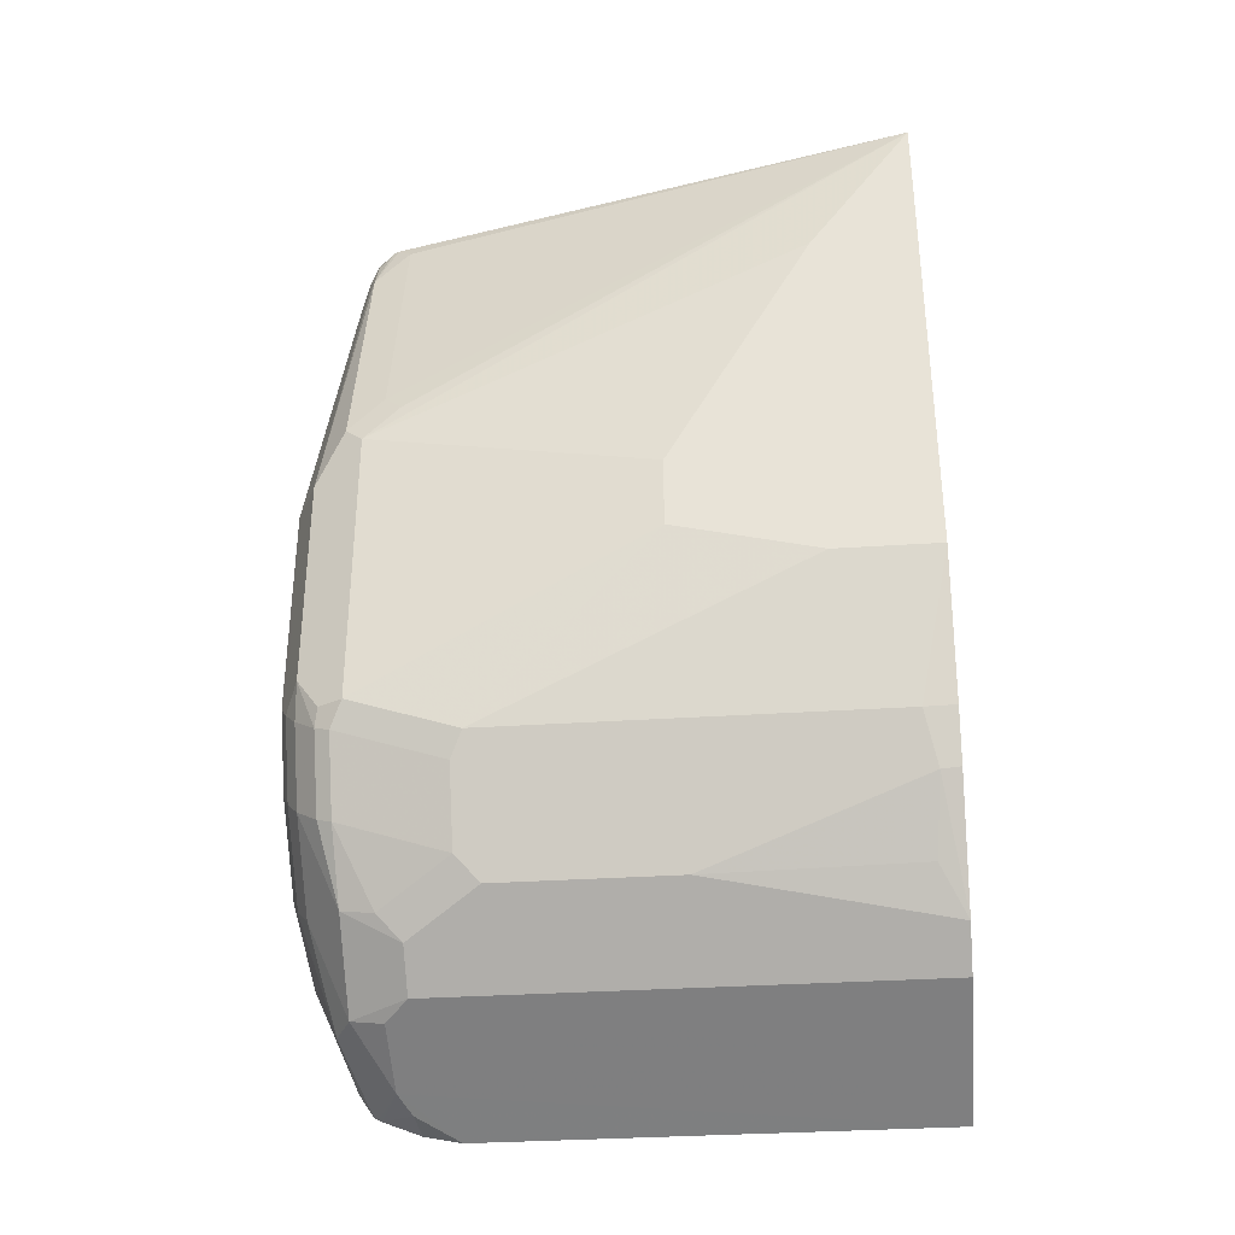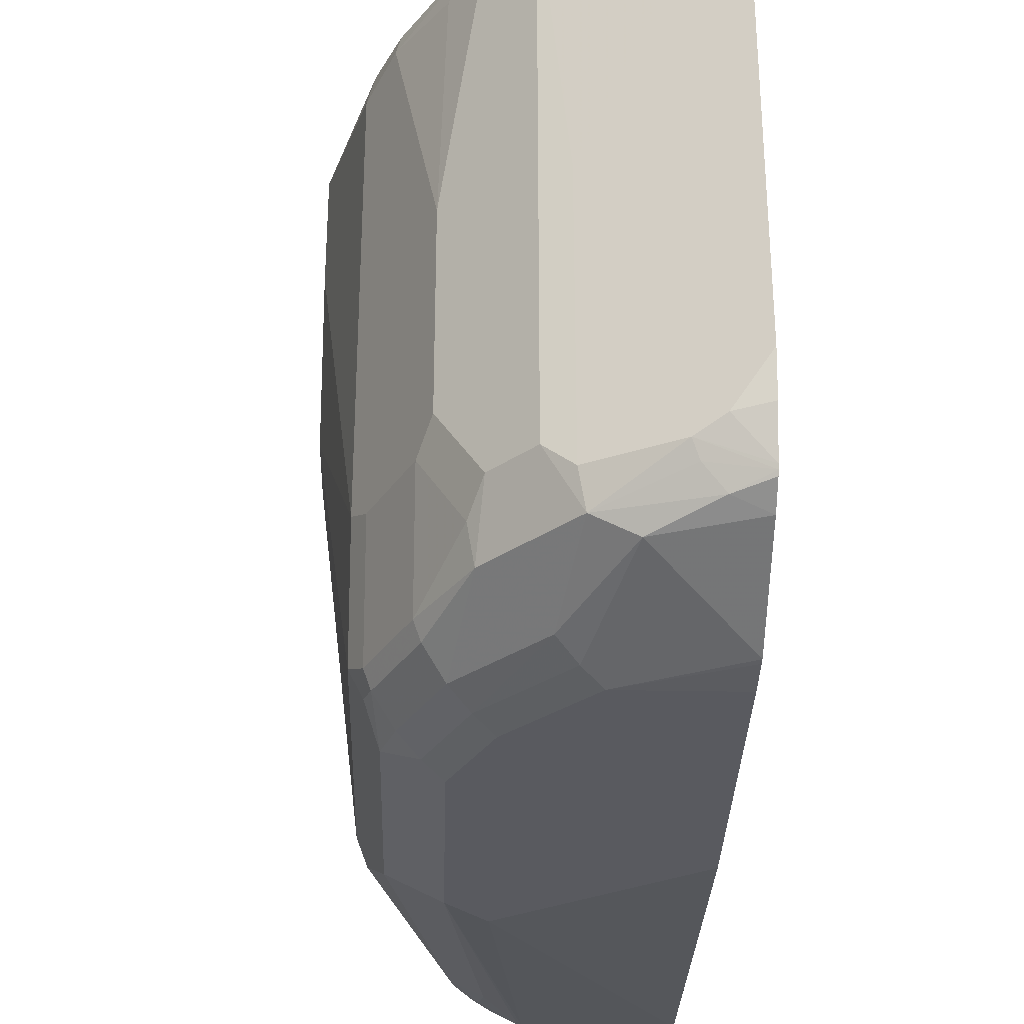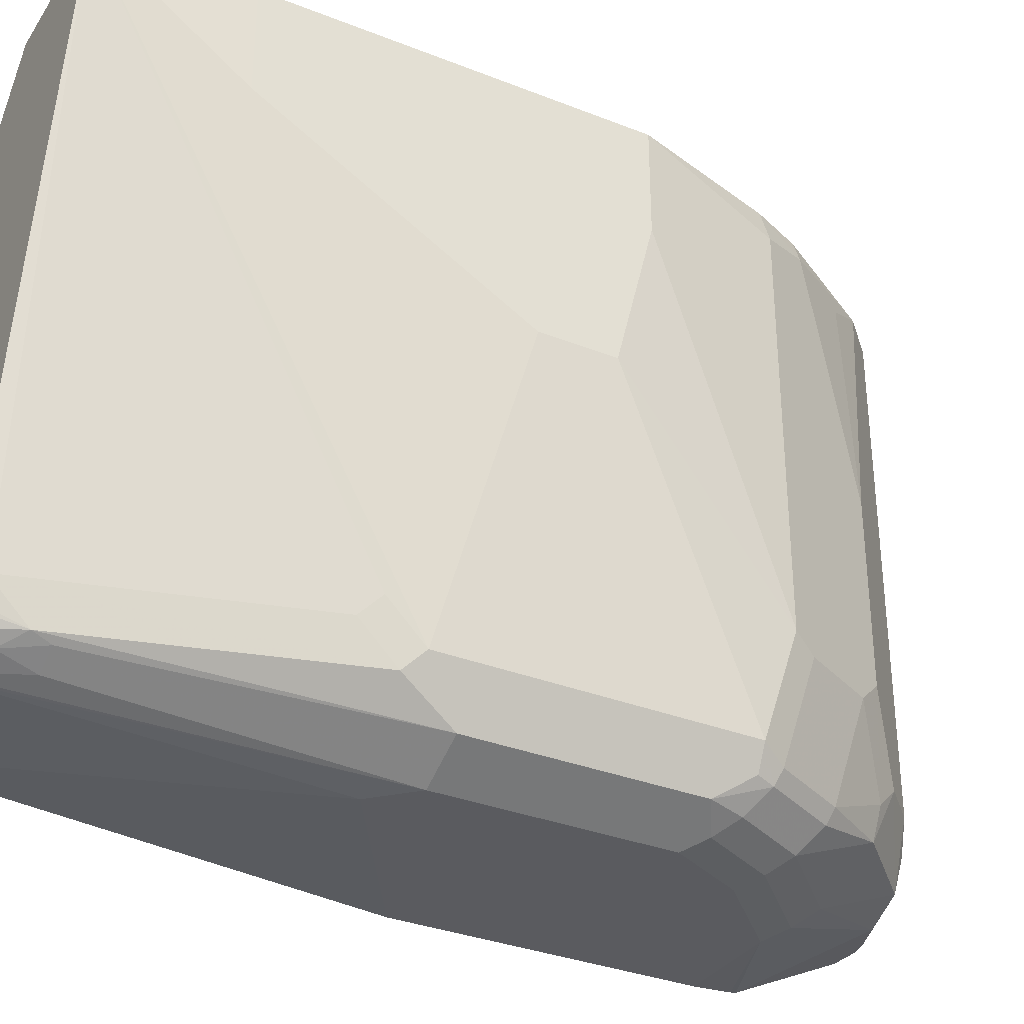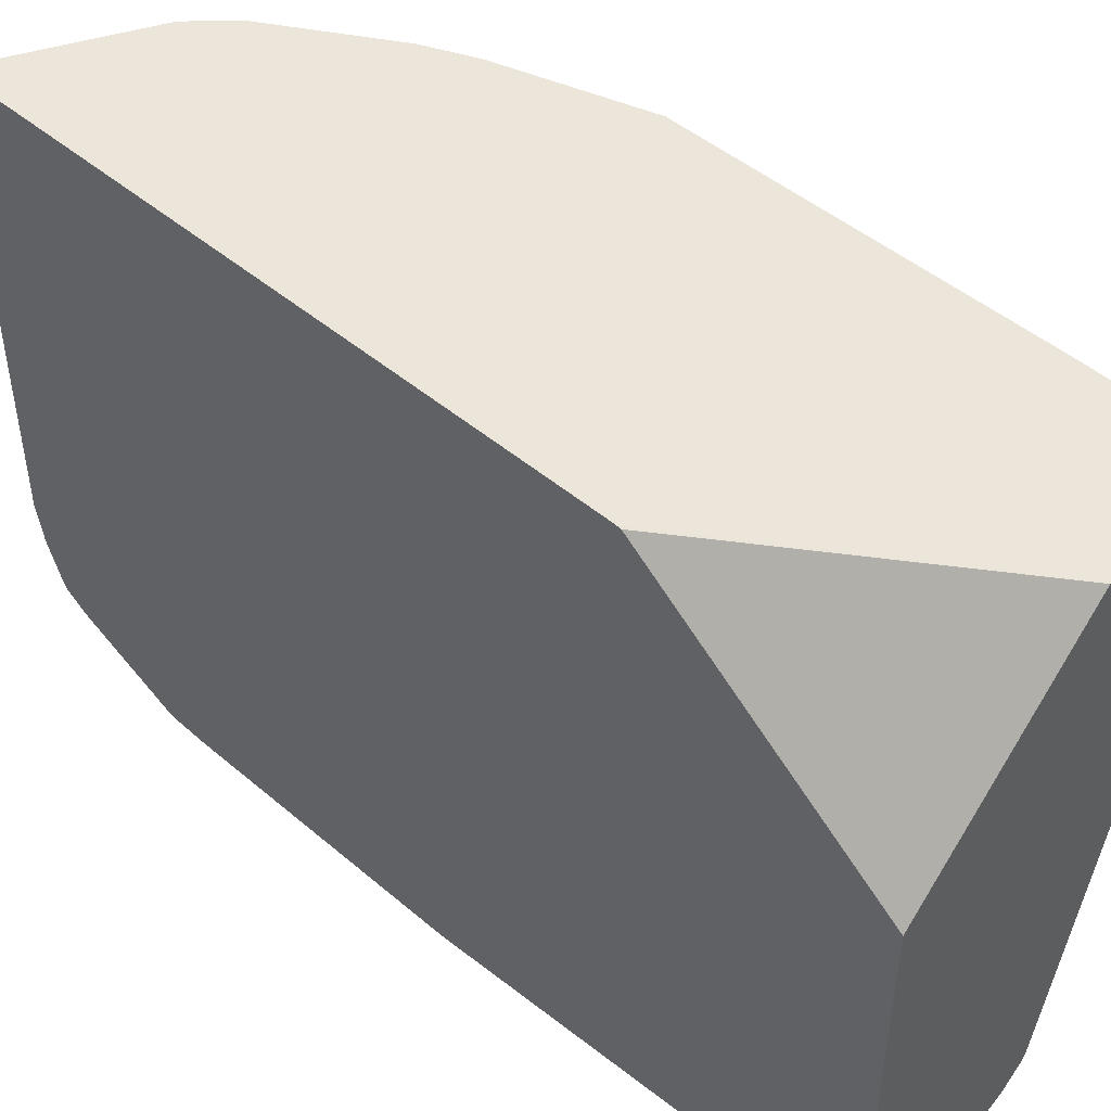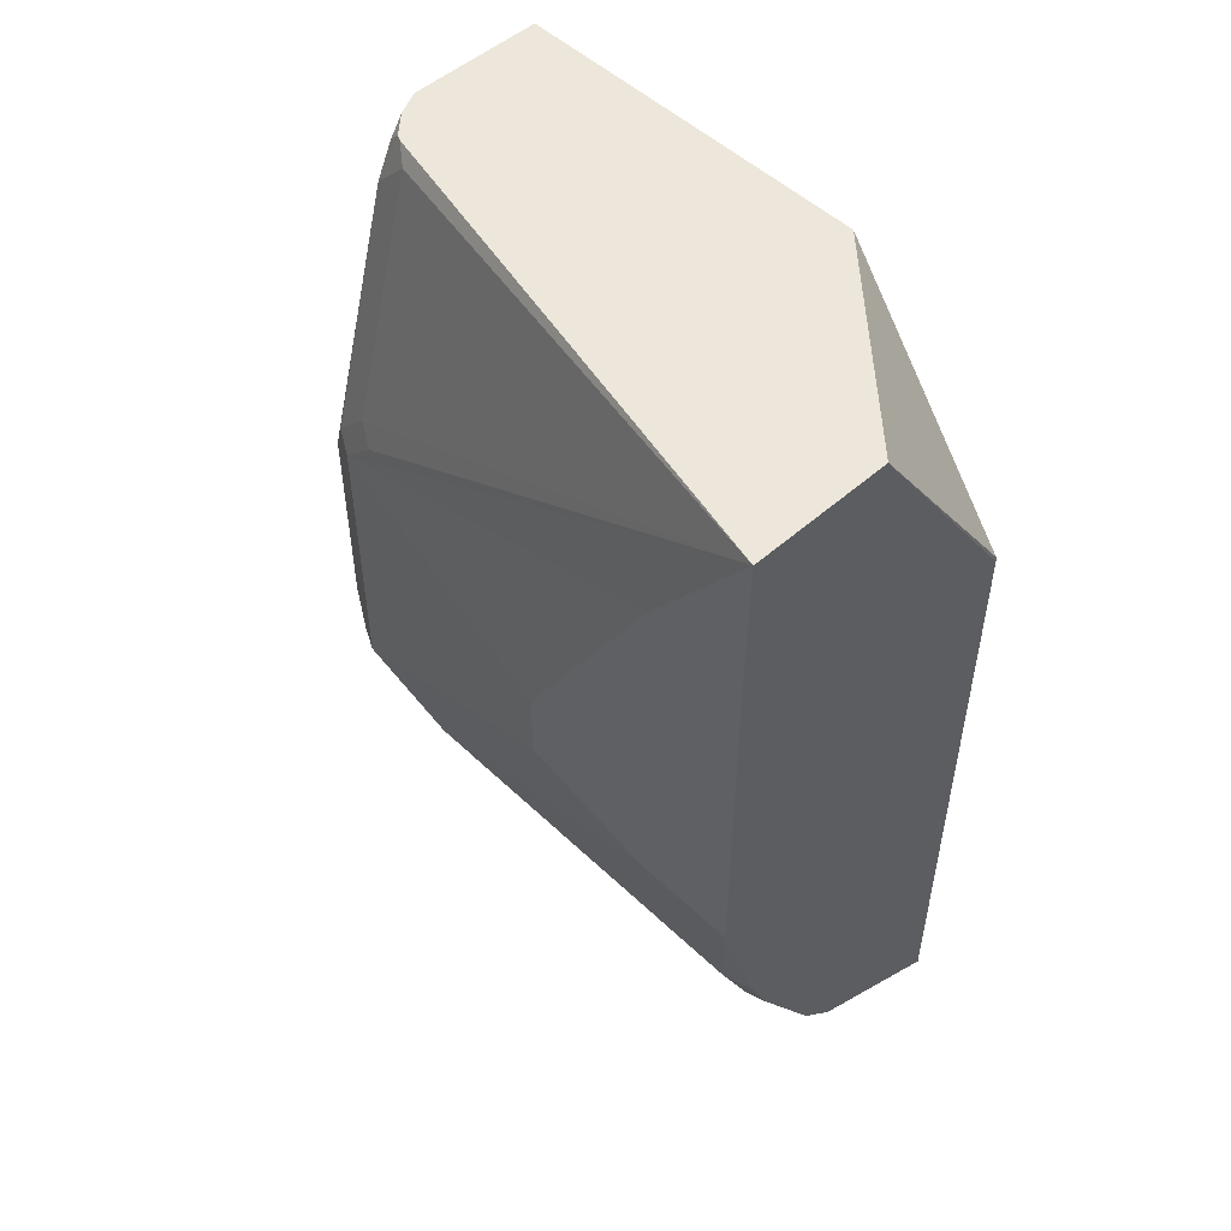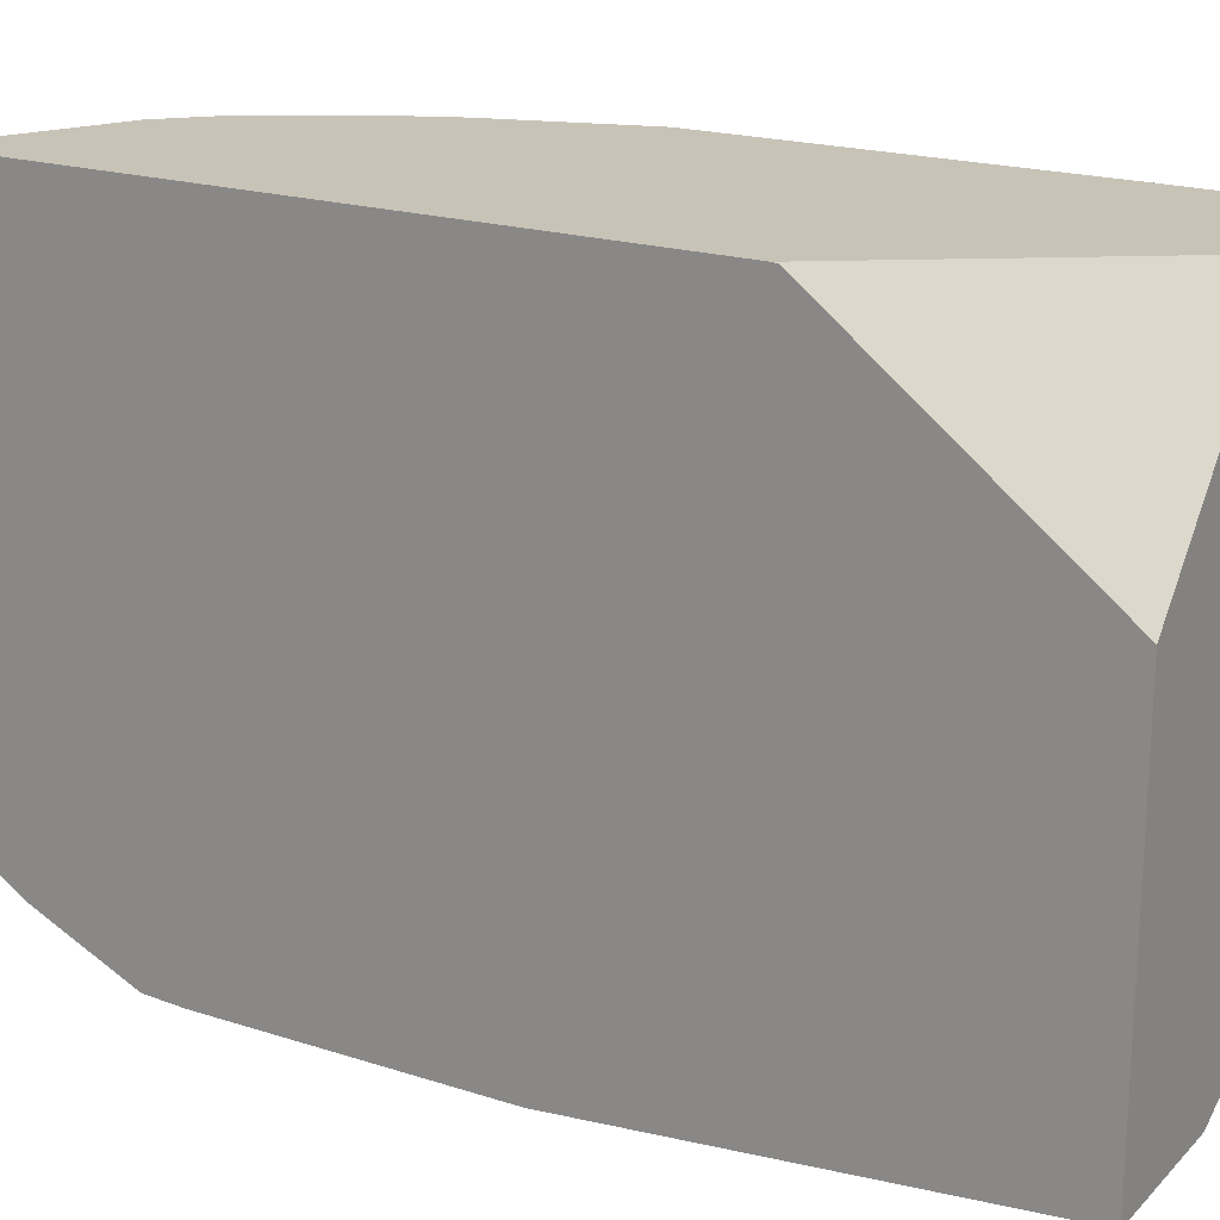
<metadata>
{"format":"obj","ext":"obj","renderer":"f3d","projection":"perspective","resolution":1024,"background":"white","views":[{"elev":-33.5,"azim":95.2,"up":"+Z"},{"elev":-31.9,"azim":178.5,"up":"+Y"},{"elev":-33.3,"azim":61.5,"up":"+Y"},{"elev":47.0,"azim":-46.1,"up":"+Y"},{"elev":50.7,"azim":136.0,"up":"+Z"},{"elev":19.8,"azim":-59.3,"up":"+Y"}]}
</metadata>
<code>
v 0.1171 -0.476 -0.3825
v 0.1171 -0.2752 -0.3825
v 0.1171 -0.1742 -0.5128
v 0.2082 -0.1738 -0.3825
v 0.2179 -0.4553 -0.3825
v 0.2844 -0.1738 -0.3825
v 0.2631 -0.1738 -0.7211
v 0.2856 -0.1738 -0.6474
v 0.2666 -0.1904 -0.7236
v 0.2539 -0.1841 -0.749
v 0.2349 -0.2983 -0.787
v 0.2666 -0.3999 -0.7236
v 0.2856 -0.2285 -0.6474
v 0.2856 -0.3047 -0.6284
v 0.2856 -0.1738 -0.4571
v 0.2856 -0.2285 -0.4571
v 0.2856 -0.3047 -0.5903
v 0.2666 -0.457 -0.5522
v 0.2666 -0.4379 -0.5332
v 0.2618 -0.4665 -0.5427
v 0.2618 -0.4475 -0.5237
v 0.2237 -0.4475 -0.3904
v 0.2237 -0.4665 -0.4094
v 0.2539 -0.4824 -0.5713
v 0.2602 -0.4697 -0.5522
v 0.2539 -0.4824 -0.6855
v 0.238 -0.4903 -0.695
v 0.2475 -0.4832 -0.7045
v 0.219 -0.4903 -0.7331
v 0.2285 -0.4951 -0.6855
v 0.2285 -0.4951 -0.5713
v 0.2221 -0.4697 -0.4189
v 0.2118 -0.4713 -0.3999
v 0.2095 -0.476 -0.4189
v 0.1923 -0.4756 -0.3825
v 0.1904 -0.476 -0.3825
v 0.2051 -0.4691 -0.3825
v 0.2142 -0.4665 -0.3904
v 0.2162 -0.4587 -0.3825
v 0.2095 -0.4951 -0.5522
v 0.1171 -0.4951 -0.6094
v 0.1171 -0.4937 -0.7835
v 0.1171 -0.4951 -0.7616
v 0.2095 -0.4951 -0.7236
v 0.1714 -0.4951 -0.7616
v 0.1809 -0.4903 -0.7712
v 0.1171 -0.494 -0.7807
v 0.1619 -0.4713 -0.8283
v 0.1904 -0.4832 -0.7807
v 0.2285 -0.4832 -0.7426
v 0.2571 -0.4713 -0.7141
v 0.2602 -0.4697 -0.7045
v 0.2666 -0.457 -0.7045
v 0.2602 -0.4633 -0.7172
v 0.2602 -0.4062 -0.7363
v 0.2412 -0.4633 -0.7553
v 0.238 -0.4713 -0.7521
v 0.219 -0.4618 -0.7902
v 0.1809 -0.4618 -0.8283
v 0.2158 -0.4316 -0.8061
v 0.1968 -0.4316 -0.8251
v 0.1841 -0.4443 -0.8315
v 0.146 -0.4443 -0.8505
v 0.1428 -0.4522 -0.8474
v 0.1333 -0.4633 -0.8442
v 0.1171 -0.4681 -0.8388
v 0.1171 -0.4601 -0.8507
v 0.1171 -0.4581 -0.8519
v 0.1171 -0.34 -0.865
v 0.1171 -0.4161 -0.865
v 0.1171 -0.4359 -0.8609
v 0.1171 -0.4562 -0.8528
v 0.1333 -0.4379 -0.8569
v 0.1171 -0.1738 -0.865
v 0.1841 -0.311 -0.8315
v 0.1968 -0.2983 -0.8251
v 0.2349 -0.3935 -0.787
v 0.2221 -0.4443 -0.7934
v 0.2412 -0.4062 -0.7743
v 0.1968 -0.1738 -0.8251
v 0.2158 -0.1738 -0.8061
v 0.2317 -0.1873 -0.7839
v 0.2518 -0.1738 -0.7469
v 0.1171 -0.1738 -0.5157
f 68 42 69
f 65 48 66
f 67 65 66
f 67 68 65
f 67 66 68
f 66 42 68
f 66 48 42
f 70 68 69
f 63 69 74
f 72 68 71
f 72 63 68
f 72 73 63
f 72 71 73
f 73 71 70
f 73 70 63
f 70 69 63
f 71 68 70
f 59 50 49
f 52 25 26
f 59 48 65
f 63 74 75
f 52 53 25
f 52 51 53
f 54 53 51
f 54 55 53
f 54 56 55
f 54 51 56
f 51 57 56
f 51 50 57
f 50 58 57
f 59 58 50
f 59 60 58
f 59 61 60
f 59 62 61
f 59 63 62
f 59 64 63
f 59 65 64
f 59 49 48
f 62 63 75
f 77 11 12
f 61 62 76
f 82 10 11
f 82 81 10
f 83 10 81
f 83 7 10
f 83 81 7
f 81 80 7
f 80 74 7
f 75 74 80
f 75 80 76
f 74 4 7
f 84 4 74
f 84 3 4
f 84 74 3
f 74 69 3
f 3 69 1
f 42 1 69
f 64 68 63
f 82 11 81
f 62 75 76
f 81 11 80
f 77 76 11
f 61 76 77
f 61 77 60
f 77 78 60
f 77 79 78
f 55 79 77
f 55 56 79
f 78 79 56
f 78 56 58
f 78 58 60
f 57 58 56
f 55 77 12
f 55 12 53
f 14 53 12
f 14 18 53
f 25 53 18
f 25 18 20
f 52 26 51
f 80 11 76
f 28 51 26
f 40 1 41
f 28 29 50
f 16 6 18
f 16 15 6
f 15 8 6
f 19 18 6
f 19 20 18
f 19 21 20
f 19 6 21
f 17 16 18
f 21 6 22
f 23 20 22
f 24 20 23
f 24 25 20
f 24 26 25
f 27 26 24
f 27 28 26
f 27 29 28
f 21 22 20
f 17 18 14
f 17 14 16
f 16 14 15
f 65 68 64
f 2 3 1
f 2 4 3
f 2 1 4
f 5 4 1
f 6 4 5
f 6 7 4
f 8 7 6
f 9 7 8
f 9 10 7
f 9 11 10
f 9 12 11
f 9 8 12
f 13 12 8
f 13 14 12
f 13 8 14
f 15 14 8
f 27 30 29
f 27 31 30
f 27 24 31
f 24 32 31
f 41 1 42
f 43 41 42
f 43 44 41
f 45 44 43
f 45 46 44
f 45 42 46
f 47 42 45
f 47 43 42
f 47 45 43
f 48 46 42
f 49 46 48
f 29 46 49
f 29 44 46
f 29 30 44
f 30 31 44
f 44 31 41
f 29 49 50
f 40 41 31
f 28 50 51
f 40 31 36
f 36 5 1
f 24 23 32
f 33 32 23
f 33 34 32
f 35 34 33
f 35 31 34
f 35 36 31
f 35 37 36
f 35 33 37
f 33 38 37
f 33 23 38
f 39 38 23
f 39 37 38
f 39 5 37
f 39 23 5
f 23 22 5
f 6 5 22
f 37 5 36
f 40 36 1
f 34 31 32

</code>
